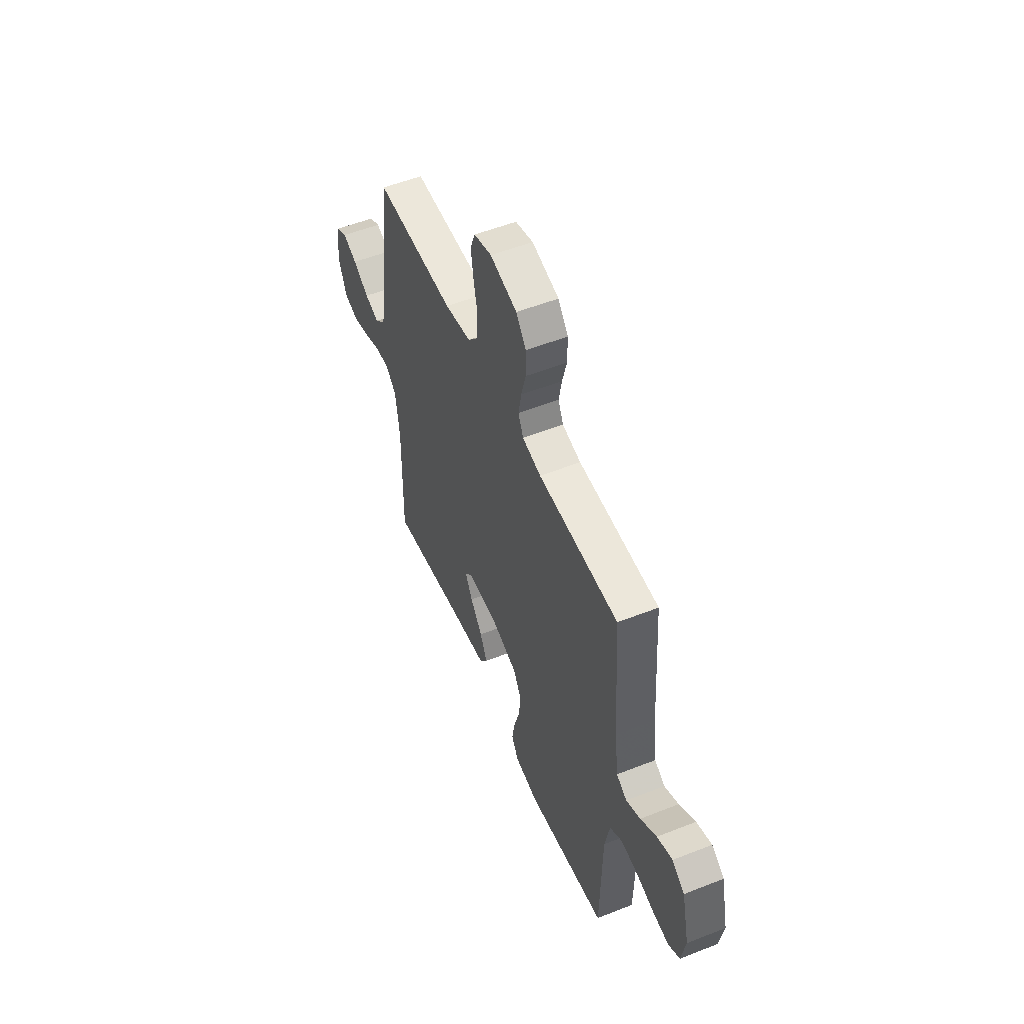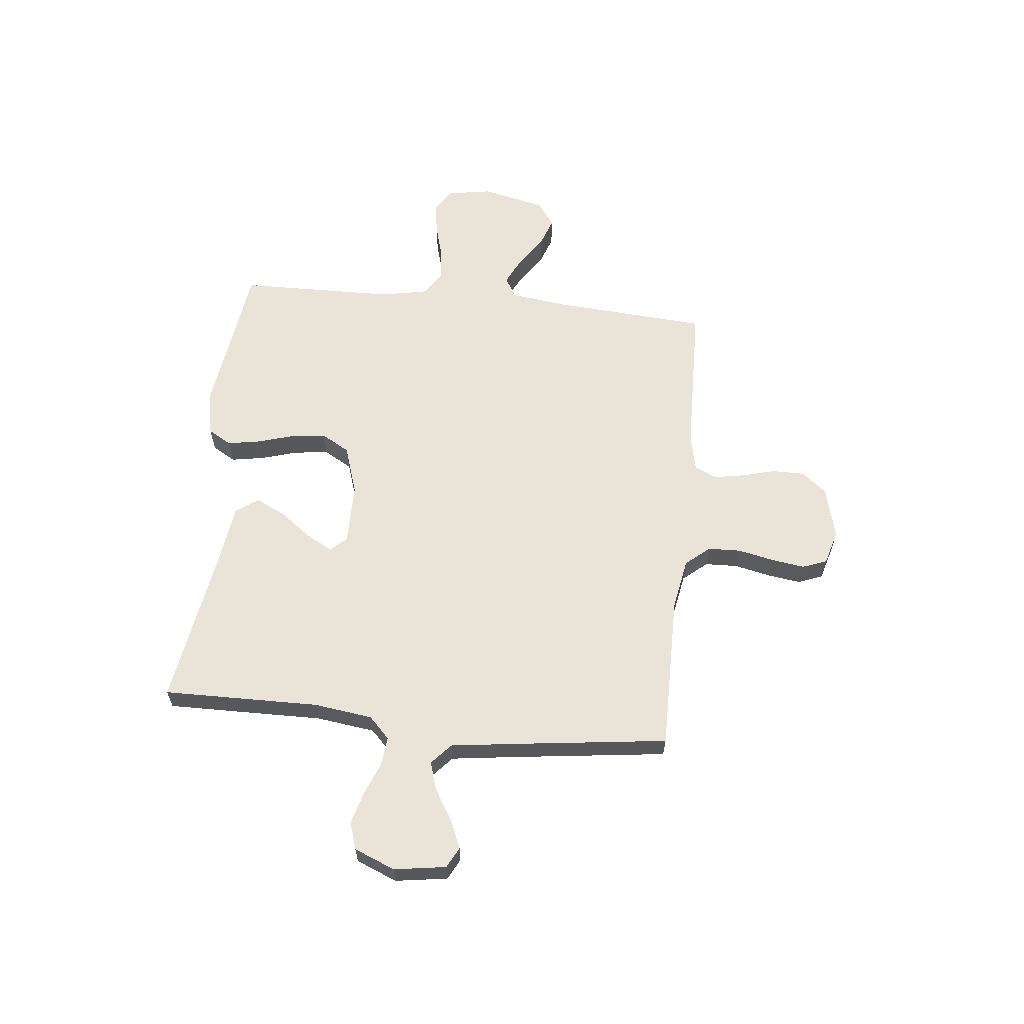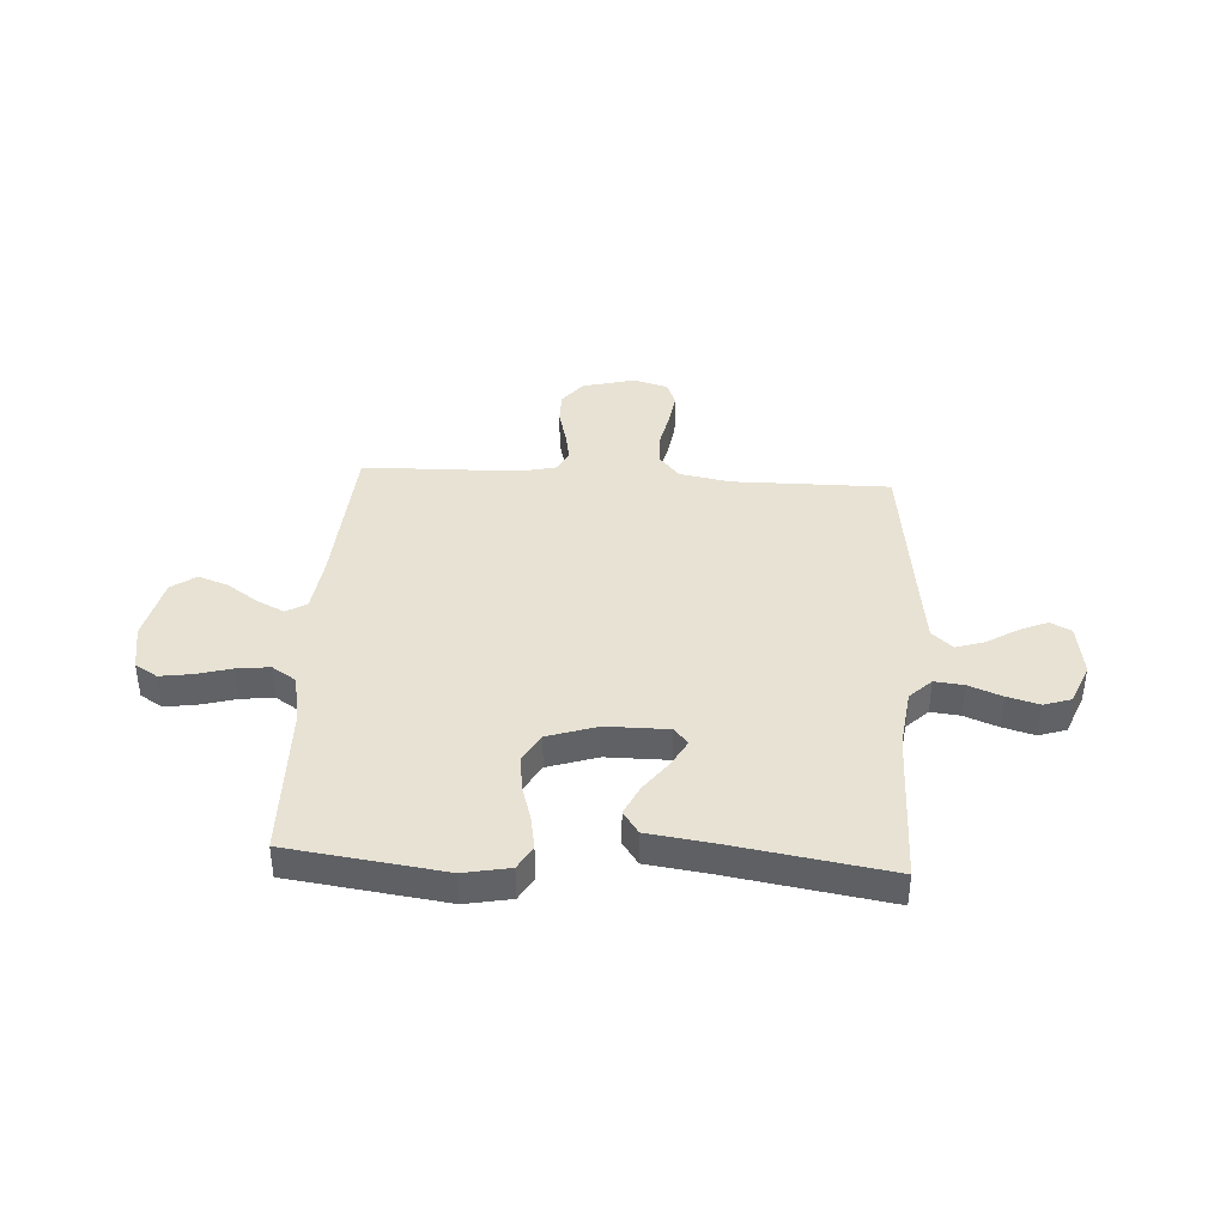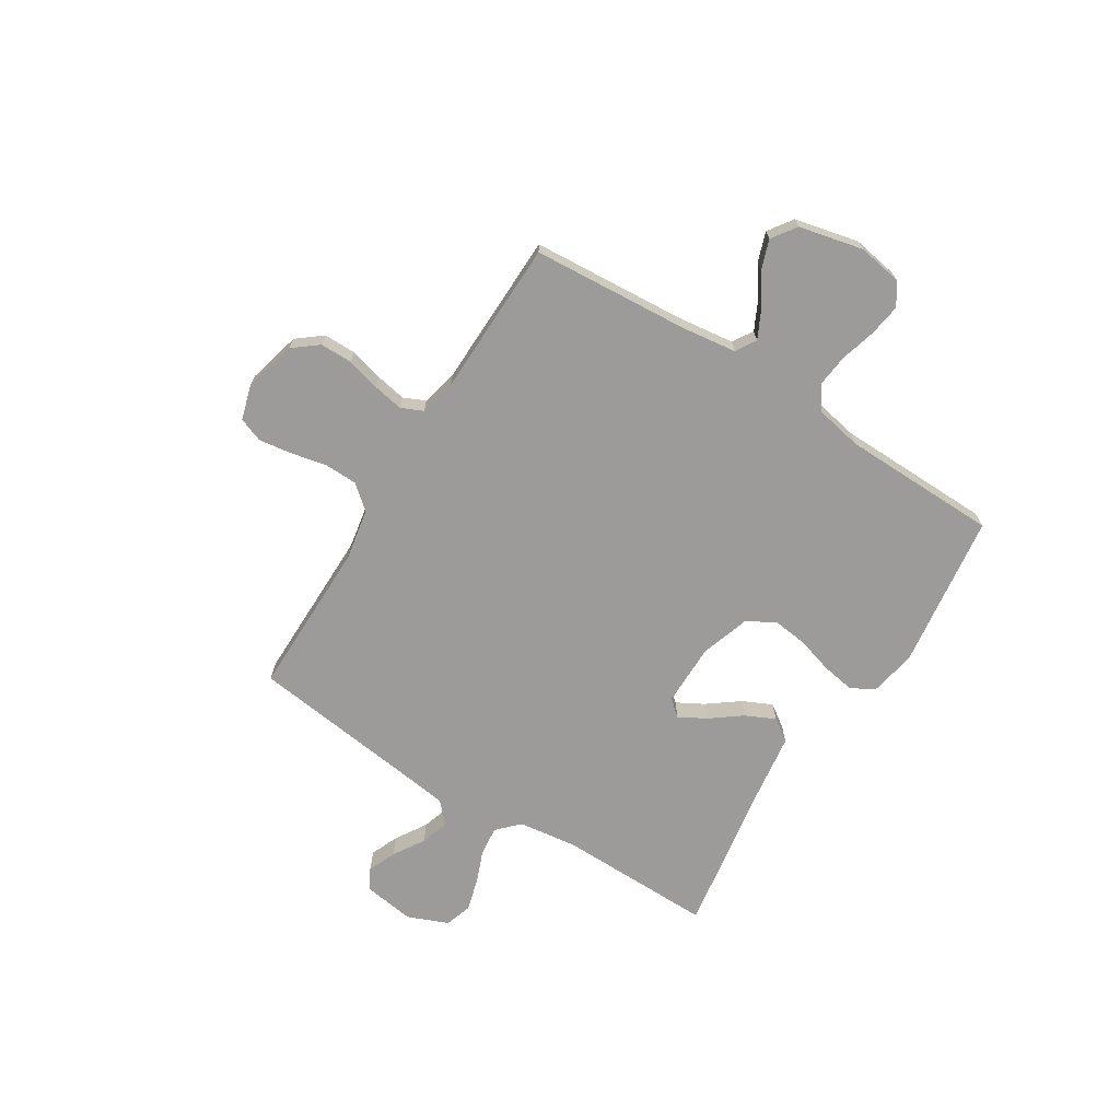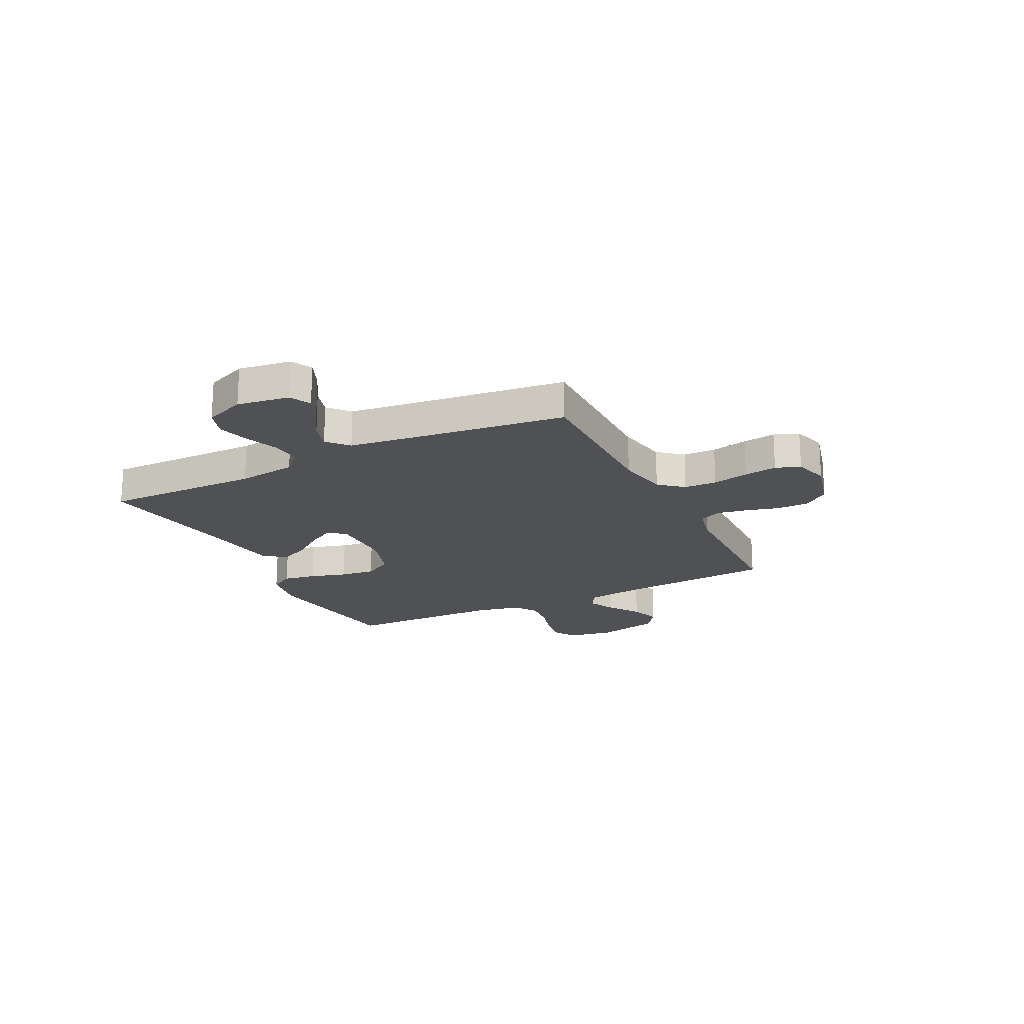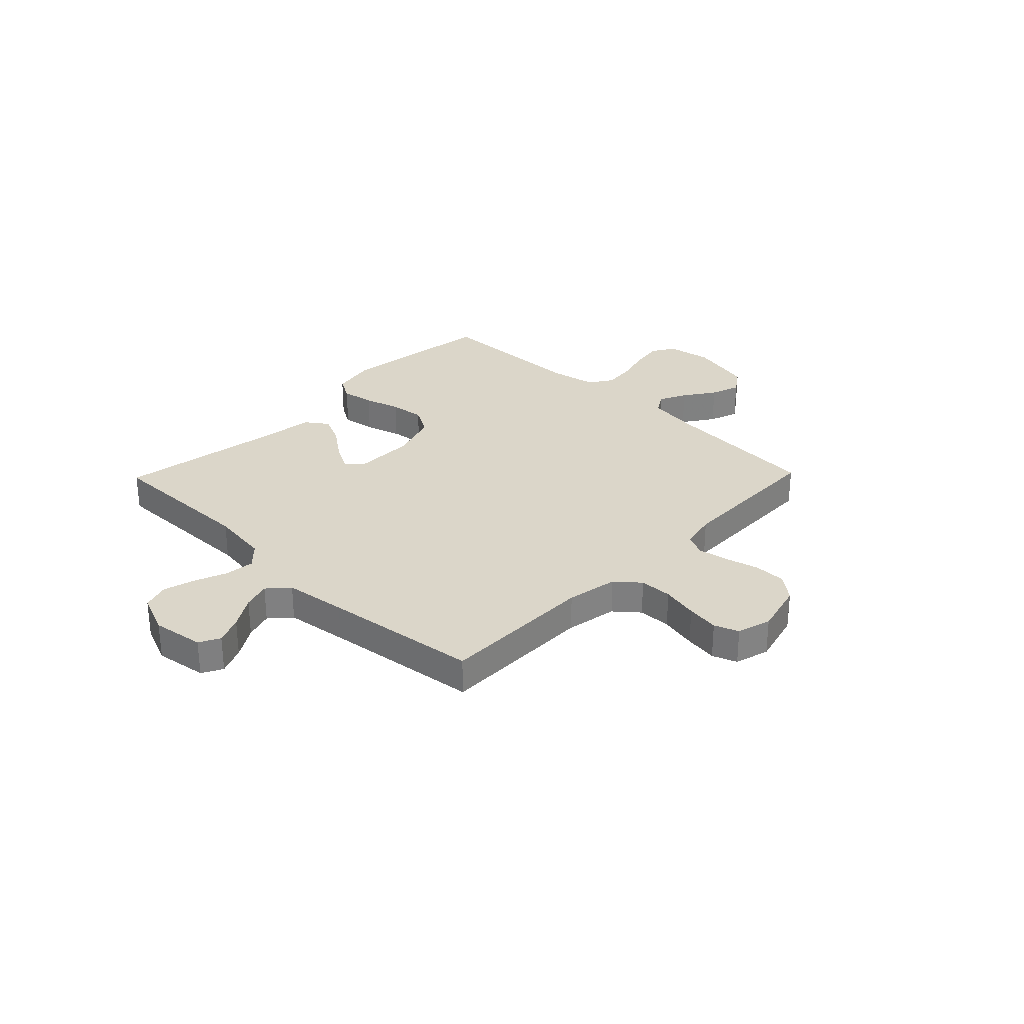
<metadata>
{"format":"obj","ext":"obj","renderer":"f3d","projection":"perspective","resolution":1024,"background":"white","views":[{"elev":53.6,"azim":67.2,"up":"+Z"},{"elev":61.2,"azim":-84.0,"up":"+Y"},{"elev":39.9,"azim":-176.5,"up":"+Y"},{"elev":-69.7,"azim":58.0,"up":"+Y"},{"elev":-19.8,"azim":-63.4,"up":"+Y"},{"elev":30.1,"azim":-45.9,"up":"+Y"}]}
</metadata>
<code>
v 0.5 0.07 0.5
v 0.521 0.07 0.2
v 0.535 0.07 0.093
v 0.574 0.07 0.069
v 0.627 0.07 0.095
v 0.687 0.07 0.136
v 0.744 0.07 0.156
v 0.791 0.07 0.123
v 0.819 0.07 0
v 0.804 0.07 -0.087
v 0.761 0.07 -0.114
v 0.7 0.07 -0.105
v 0.632 0.07 -0.086
v 0.57 0.07 -0.079
v 0.524 0.07 -0.109
v 0.506 0.07 -0.2
v 0.5 0.07 -0.5
v 0.2 0.07 -0.54
v 0.112 0.07 -0.523
v 0.086 0.07 -0.478
v 0.097 0.07 -0.415
v 0.118 0.07 -0.345
v 0.126 0.07 -0.278
v 0.095 0.07 -0.224
v 0 0.07 -0.193
v -0.119 0.07 -0.193
v -0.146 0.07 -0.224
v -0.118 0.07 -0.275
v -0.073 0.07 -0.335
v -0.046 0.07 -0.392
v -0.076 0.07 -0.435
v -0.2 0.07 -0.452
v -0.5 0.07 -0.5
v -0.496 0.07 -0.2
v -0.511 0.07 -0.087
v -0.552 0.07 -0.047
v -0.608 0.07 -0.053
v -0.672 0.07 -0.078
v -0.733 0.07 -0.095
v -0.785 0.07 -0.078
v -0.817 0.07 0
v -0.802 0.07 0.1
v -0.762 0.07 0.121
v -0.708 0.07 0.098
v -0.648 0.07 0.061
v -0.594 0.07 0.044
v -0.554 0.07 0.08
v -0.538 0.07 0.2
v -0.5 0.07 0.5
v -0.2 0.07 0.498
v -0.101 0.07 0.516
v -0.062 0.07 0.562
v -0.06 0.07 0.625
v -0.075 0.07 0.695
v -0.084 0.07 0.758
v -0.066 0.07 0.805
v 0 0.07 0.824
v 0.101 0.07 0.798
v 0.139 0.07 0.75
v 0.139 0.07 0.688
v 0.122 0.07 0.624
v 0.111 0.07 0.565
v 0.13 0.07 0.523
v 0.2 0.07 0.507
v 0.5 0 0.5
v 0.521 0 0.2
v 0.535 0 0.093
v 0.574 0 0.069
v 0.627 0 0.095
v 0.687 0 0.136
v 0.744 0 0.156
v 0.791 0 0.123
v 0.819 0 0
v 0.804 0 -0.087
v 0.761 0 -0.114
v 0.7 0 -0.105
v 0.632 0 -0.086
v 0.57 0 -0.079
v 0.524 0 -0.109
v 0.506 0 -0.2
v 0.5 0 -0.5
v 0.2 0 -0.54
v 0.112 0 -0.523
v 0.086 0 -0.478
v 0.097 0 -0.415
v 0.118 0 -0.345
v 0.126 0 -0.278
v 0.095 0 -0.224
v 0 0 -0.193
v -0.119 0 -0.193
v -0.146 0 -0.224
v -0.118 0 -0.275
v -0.073 0 -0.335
v -0.046 0 -0.392
v -0.076 0 -0.435
v -0.2 0 -0.452
v -0.5 0 -0.5
v -0.496 0 -0.2
v -0.511 0 -0.087
v -0.552 0 -0.047
v -0.608 0 -0.053
v -0.672 0 -0.078
v -0.733 0 -0.095
v -0.785 0 -0.078
v -0.817 0 0
v -0.802 0 0.1
v -0.762 0 0.121
v -0.708 0 0.098
v -0.648 0 0.061
v -0.594 0 0.044
v -0.554 0 0.08
v -0.538 0 0.2
v -0.5 0 0.5
v -0.2 0 0.498
v -0.101 0 0.516
v -0.062 0 0.562
v -0.06 0 0.625
v -0.075 0 0.695
v -0.084 0 0.758
v -0.066 0 0.805
v 0 0 0.824
v 0.101 0 0.798
v 0.139 0 0.75
v 0.139 0 0.688
v 0.122 0 0.624
v 0.111 0 0.565
v 0.13 0 0.523
v 0.2 0 0.507
f 59 60 61
f 58 59 61
f 57 58 61
f 56 57 61
f 55 56 61
f 54 55 61
f 53 54 61
f 52 53 61 62
f 51 52 62 63
f 48 49 50
f 51 63 64
f 50 51 64
f 48 50 64
f 47 48 64
f 43 44 45
f 42 43 45
f 41 42 45
f 40 41 45
f 39 40 45
f 38 39 45
f 37 38 45
f 36 37 45 46
f 64 1 2
f 47 64 2
f 46 47 2
f 36 46 2
f 35 36 2
f 30 31 32
f 29 30 32
f 28 29 32
f 32 33 34
f 28 32 34
f 27 28 34
f 20 21 22
f 19 20 22
f 18 19 22
f 17 18 22
f 16 17 22
f 15 16 22 23
f 14 15 23 24
f 11 12 13
f 10 11 13
f 9 10 13
f 8 9 13
f 7 8 13
f 6 7 13
f 5 6 13
f 4 5 13 14
f 14 24 25
f 4 14 25
f 3 4 25
f 26 27 34 35
f 25 26 35
f 3 25 35
f 2 3 35
f 125 124 123
f 125 123 122
f 125 122 121
f 125 121 120
f 125 120 119
f 125 119 118
f 125 118 117
f 126 125 117 116
f 127 126 116 115
f 114 113 112
f 128 127 115
f 128 115 114
f 128 114 112
f 128 112 111
f 109 108 107
f 109 107 106
f 109 106 105
f 109 105 104
f 109 104 103
f 109 103 102
f 109 102 101
f 110 109 101 100
f 66 65 128
f 66 128 111
f 66 111 110
f 66 110 100
f 66 100 99
f 96 95 94
f 96 94 93
f 96 93 92
f 98 97 96
f 98 96 92
f 98 92 91
f 86 85 84
f 86 84 83
f 86 83 82
f 86 82 81
f 86 81 80
f 87 86 80 79
f 88 87 79 78
f 77 76 75
f 77 75 74
f 77 74 73
f 77 73 72
f 77 72 71
f 77 71 70
f 77 70 69
f 78 77 69 68
f 89 88 78
f 89 78 68
f 89 68 67
f 99 98 91 90
f 99 90 89
f 99 89 67
f 99 67 66
f 1 65 66 2
f 2 66 67 3
f 3 67 68 4
f 4 68 69 5
f 5 69 70 6
f 6 70 71 7
f 7 71 72 8
f 8 72 73 9
f 9 73 74 10
f 10 74 75 11
f 11 75 76 12
f 12 76 77 13
f 13 77 78 14
f 14 78 79 15
f 15 79 80 16
f 16 80 81 17
f 17 81 82 18
f 18 82 83 19
f 19 83 84 20
f 20 84 85 21
f 21 85 86 22
f 22 86 87 23
f 23 87 88 24
f 24 88 89 25
f 25 89 90 26
f 26 90 91 27
f 27 91 92 28
f 28 92 93 29
f 29 93 94 30
f 30 94 95 31
f 31 95 96 32
f 32 96 97 33
f 33 97 98 34
f 34 98 99 35
f 35 99 100 36
f 36 100 101 37
f 37 101 102 38
f 38 102 103 39
f 39 103 104 40
f 40 104 105 41
f 41 105 106 42
f 42 106 107 43
f 43 107 108 44
f 44 108 109 45
f 45 109 110 46
f 46 110 111 47
f 47 111 112 48
f 48 112 113 49
f 49 113 114 50
f 50 114 115 51
f 51 115 116 52
f 52 116 117 53
f 53 117 118 54
f 54 118 119 55
f 55 119 120 56
f 56 120 121 57
f 57 121 122 58
f 58 122 123 59
f 59 123 124 60
f 60 124 125 61
f 61 125 126 62
f 62 126 127 63
f 63 127 128 64
f 64 128 65 1

</code>
